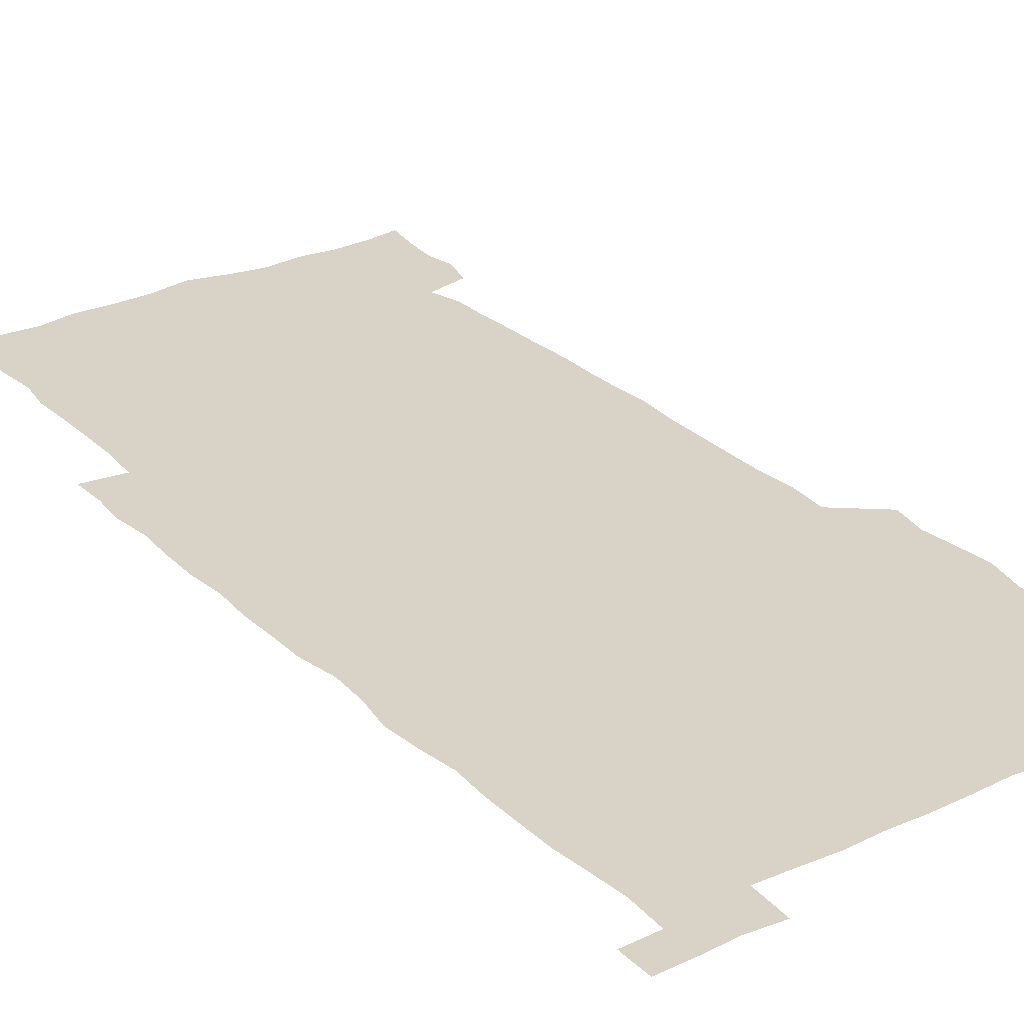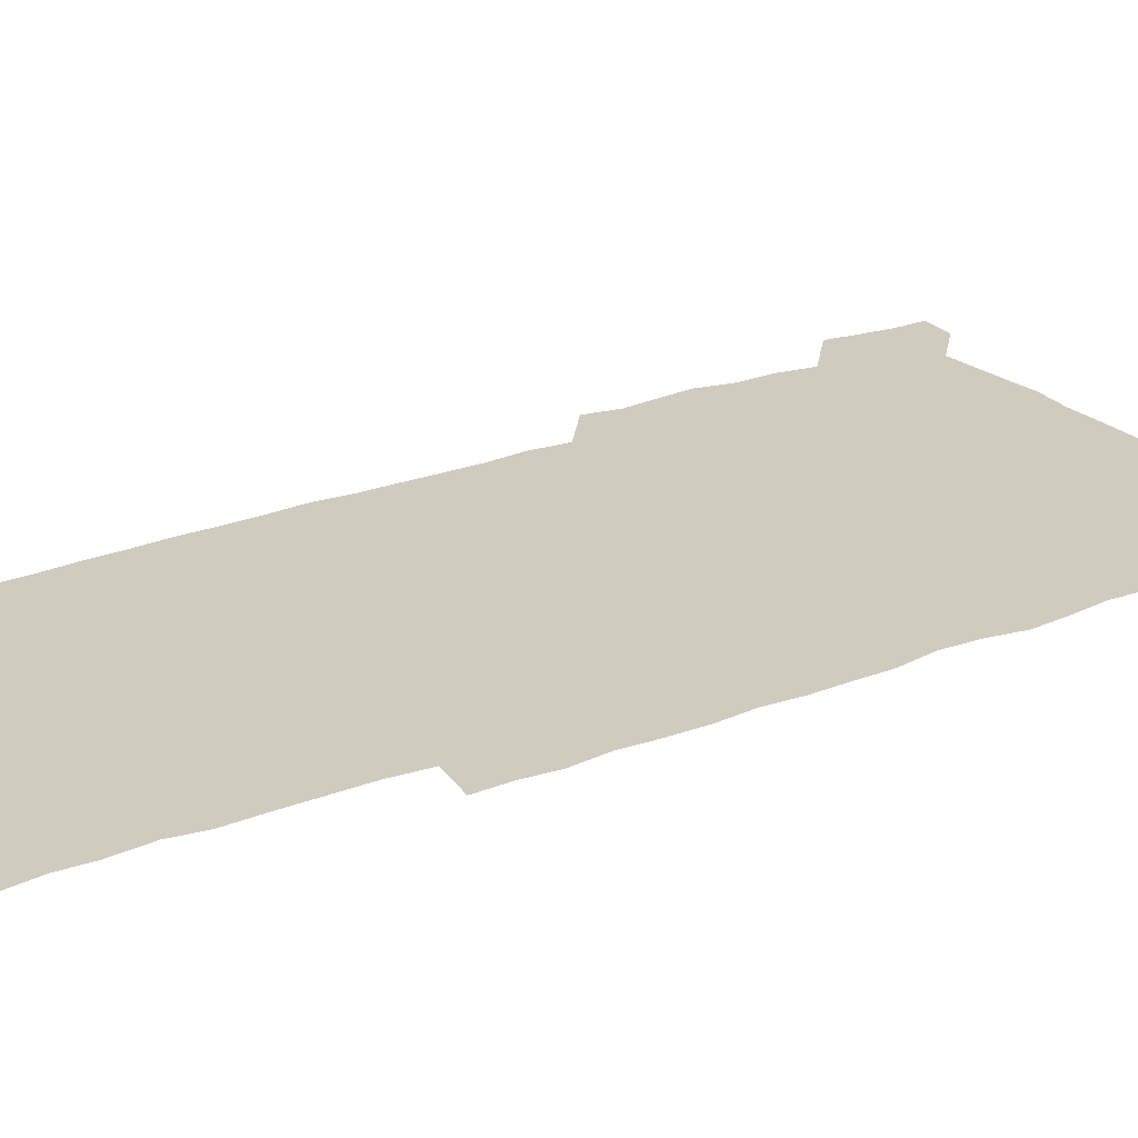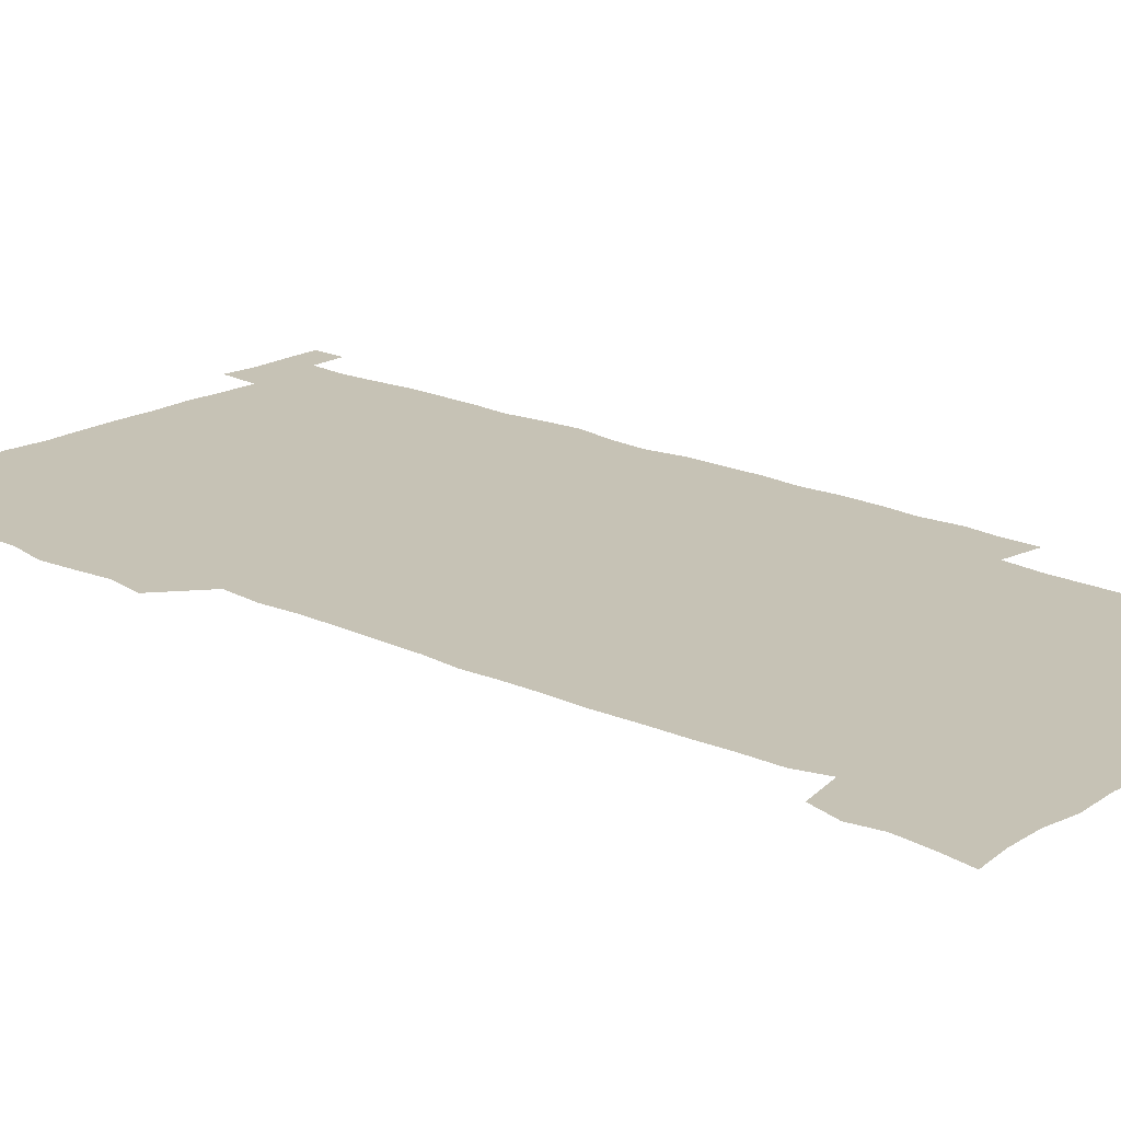
<metadata>
{"format":"obj","ext":"obj","renderer":"f3d","projection":"perspective","resolution":1024,"background":"white","views":[{"elev":27.8,"azim":144.5,"up":"+Z"},{"elev":23.7,"azim":56.9,"up":"+Z"},{"elev":18.9,"azim":-48.2,"up":"+Z"}]}
</metadata>
<code>
v 446.5 559 0
v 448.4 572.2 0
v 450 585.9 0
v 449.9 600 0
v 462.4 164 0
v 464.5 177.9 0
v 465.8 192.2 0
v 463.7 204.3 0
v 467.3 217.8 0
v 460.4 451 0
v 463.1 465.5 0
v 461.7 480 0
v 460.4 494.4 0
v 463.8 510.1 0
v 463.5 525.6 0
v 466.1 541.5 0
v 465.4 556.6 0
v 466.1 570.8 0
v 466 584.8 0
v 464.9 599.3 0
v 476.7 166.1 0
v 480.6 180.9 0
v 483.9 195.4 0
v 481.1 207 0
v 484.5 221.7 0
v 481 234.2 0
v 480.7 250 0
v 479.8 265.5 0
v 479.3 281.4 0
v 478.4 296.7 0
v 478.6 312.2 0
v 478.2 327.3 0
v 477.2 341.8 0
v 478.4 357.1 0
v 478.4 372.5 0
v 478.6 388.2 0
v 478.7 404 0
v 477.4 419.7 0
v 478.8 435.8 0
v 478.2 450.9 0
v 480.2 465.9 0
v 478.2 480.7 0
v 480.7 495.8 0
v 481.1 510.6 0
v 479.9 525.6 0
v 482.6 540.4 0
v 481.5 555.6 0
v 481 570.2 0
v 481.2 584.1 0
v 491.5 166.7 0
v 495.2 181.7 0
v 495.7 194.9 0
v 496.8 209.1 0
v 498.8 225 0
v 496 238 0
v 498.1 254.7 0
v 497.2 269.5 0
v 497.7 285.2 0
v 497.7 300.2 0
v 496.6 314.9 0
v 496.2 329.9 0
v 496.3 345 0
v 495.8 359.8 0
v 496.7 375.4 0
v 496.8 390.5 0
v 496.1 405.5 0
v 496.3 420.8 0
v 496.1 436 0
v 495.5 451.1 0
v 496.6 466.2 0
v 497.1 481.2 0
v 496.6 495.9 0
v 497.7 510.7 0
v 497.3 525.5 0
v 497.7 540.1 0
v 498.5 554.3 0
v 496.6 569.8 0
v 495.2 585.1 0
v 505.3 164.9 0
v 509.2 180.9 0
v 509.5 194.8 0
v 514.8 214.1 0
v 514.4 227.9 0
v 513.7 242 0
v 512.9 256.3 0
v 512.9 271.4 0
v 513.8 287.2 0
v 512.3 301.2 0
v 511.9 316 0
v 512.3 331.4 0
v 510.9 345.7 0
v 511.6 360.9 0
v 513.3 377 0
v 512.7 391.4 0
v 512.2 406.2 0
v 511.6 421.1 0
v 512.4 436.3 0
v 512.7 451.4 0
v 512.5 466.3 0
v 512.9 481.1 0
v 512.5 495.9 0
v 512.2 510.7 0
v 512.4 525.4 0
v 512.5 540 0
v 512.7 554.4 0
v 511.9 569.3 0
v 509.6 586.1 0
v 522.7 166.2 0
v 524.6 181.4 0
v 527.2 198.9 0
v 528.8 215 0
v 528 227.9 0
v 529.6 244.3 0
v 527.8 257.3 0
v 528 272.5 0
v 527.9 287.3 0
v 527.5 302 0
v 526.5 316.3 0
v 527.9 332.7 0
v 527.9 347.4 0
v 526.8 361.7 0
v 527.1 376.7 0
v 527.7 391.9 0
v 527.4 406.4 0
v 527.5 421.3 0
v 526.3 436.2 0
v 527.4 451.6 0
v 527.6 466.4 0
v 527.5 481.1 0
v 527.7 495.8 0
v 527.4 510.6 0
v 527.2 525.2 0
v 528.1 539.5 0
v 527.3 554.5 0
v 526.3 570 0
v 523.9 587.6 0
v 537.4 163.6 0
v 540.8 183.5 0
v 541.7 198.8 0
v 542.1 213.5 0
v 543 229.7 0
v 543 244 0
v 542.3 257.5 0
v 542.7 272.5 0
v 542.8 287.8 0
v 542.3 302.6 0
v 541.9 317.4 0
v 542 332.4 0
v 542.2 347.6 0
v 542 362.2 0
v 541.9 377 0
v 541.7 391.6 0
v 541 405.8 0
v 542.7 422 0
v 541.8 436.6 0
v 542.2 451.6 0
v 542.1 466.4 0
v 541.2 481.2 0
v 542.3 496 0
v 542 510.7 0
v 542.7 525.1 0
v 542.1 540.4 0
v 541.9 554.9 0
v 541.2 570.1 0
v 540 586.2 0
v 552.5 159.6 0
v 555.2 181.4 0
v 555.8 197.2 0
v 556.5 213.6 0
v 557 229.4 0
v 556.8 243.6 0
v 557.3 258.5 0
v 556.7 271.7 0
v 557.2 289.1 0
v 556.7 302.8 0
v 556.5 317.4 0
v 556.5 332.4 0
v 556.5 347.3 0
v 556.4 362.2 0
v 556.4 377 0
v 556.4 391.6 0
v 556.7 406.9 0
v 556.8 421.8 0
v 556.6 436.6 0
v 556.9 451.7 0
v 557 466.4 0
v 556.5 481.2 0
v 557.1 496 0
v 556.7 510.7 0
v 556.8 525.2 0
v 556.8 540.1 0
v 556.6 555 0
v 556.3 569.8 0
v 555 586.7 0
v 569.1 162.5 0
v 570.5 182.5 0
v 571 198.9 0
v 571.2 215.3 0
v 571.1 228.9 0
v 571.2 244.8 0
v 571.1 258.3 0
v 570.9 271.8 0
v 571.1 289.1 0
v 571.4 303.3 0
v 571.1 317.7 0
v 571.2 332.9 0
v 571 347.6 0
v 570.8 362.5 0
v 570.5 376.4 0
v 571.4 392.6 0
v 571.3 407.1 0
v 571.3 421.7 0
v 571.2 436.5 0
v 571.3 451.3 0
v 571.4 466.6 0
v 571.4 481.2 0
v 571.4 496 0
v 571.3 510.6 0
v 571.2 525.6 0
v 571.5 539.7 0
v 571.2 555.7 0
v 571.1 570.3 0
v 570.3 586.9 0
v 585.4 162.8 0
v 585.4 182.4 0
v 585.9 197 0
v 585.6 213.7 0
v 585.5 229.3 0
v 585.7 243.4 0
v 585.3 258.2 0
v 585.4 272 0
v 586.2 286.8 0
v 585.7 303.4 0
v 585.6 317.6 0
v 585.5 332.9 0
v 585.5 347.8 0
v 585.3 362.9 0
v 585.6 377.9 0
v 585.6 392.5 0
v 585.5 407.5 0
v 585.9 421.7 0
v 585.8 436.6 0
v 585.8 451.3 0
v 585.8 466.3 0
v 586 481.1 0
v 586 496 0
v 585.9 510.7 0
v 586 525.3 0
v 586 540.4 0
v 586.3 554.8 0
v 586.2 570.1 0
v 585.9 586.3 0
v 601.5 162 0
v 600.6 180.1 0
v 600.7 196.5 0
v 599.8 214.5 0
v 600.1 228.4 0
v 600.1 242.9 0
v 600 257.7 0
v 599.7 273.6 0
v 600.8 286.7 0
v 600 303.4 0
v 600 317.8 0
v 600.2 332.1 0
v 599.8 348.4 0
v 599.7 363.2 0
v 599.8 377.8 0
v 599.9 392.5 0
v 600.3 407.1 0
v 600.2 422 0
v 600.2 436.6 0
v 600.3 451.2 0
v 600.6 465.7 0
v 600.6 481.1 0
v 600.6 495.9 0
v 600.5 510.7 0
v 600.6 525.5 0
v 600.7 540.2 0
v 601.1 555.2 0
v 601.2 570.1 0
v 601.2 586.8 0
v 616.7 164.7 0
v 614.6 183.9 0
v 615.7 196.2 0
v 614.6 212.8 0
v 614.6 227.6 0
v 615 241.9 0
v 615.1 256.8 0
v 614.7 272.5 0
v 614.9 287.2 0
v 613.9 303.9 0
v 614.5 317.8 0
v 614.2 333 0
v 614.5 347.5 0
v 614.2 362.7 0
v 614.3 377.4 0
v 614.4 392.2 0
v 614.5 407 0
v 614.8 421.6 0
v 614.7 436.5 0
v 615.2 451.2 0
v 614.6 467.3 0
v 615.5 481.5 0
v 615.1 496.1 0
v 615.2 510.8 0
v 615.4 525.5 0
v 614.7 539.6 0
v 615.9 555.5 0
v 615.8 569.6 0
v 616.4 585.8 0
v 632.4 163.4 0
v 629.7 181.3 0
v 630.3 195 0
v 629.3 211.1 0
v 629.1 226.4 0
v 629.8 240.7 0
v 629.9 256 0
v 629.6 272 0
v 629.6 287.5 0
v 628.1 303.3 0
v 629.2 317.2 0
v 629.1 332.1 0
v 628.8 347.3 0
v 629.1 361.9 0
v 628.6 377.1 0
v 629.2 391.6 0
v 629.7 406.3 0
v 630.2 421.1 0
v 629.8 436.3 0
v 629.7 451.4 0
v 628.7 466.6 0
v 630.5 481.3 0
v 630.3 496 0
v 631.4 511.1 0
v 630.7 525.8 0
v 630.1 540.5 0
v 630.7 555.4 0
v 630.6 569.9 0
v 631.3 585 0
v 632.5 602.2 0
v 646.6 163.2 0
v 644.6 178.9 0
v 645.4 192.4 0
v 644 208.8 0
v 646.2 222.3 0
v 645.8 237.6 0
v 645.8 253.3 0
v 645.8 269.6 0
v 647.3 285.6 0
v 645 301.4 0
v 644.8 316.1 0
v 643.6 331.4 0
v 644.9 345.8 0
v 644.2 361 0
v 645.3 375.5 0
v 645.5 390.5 0
v 646.3 405.2 0
v 645.5 420.6 0
v 645.9 435.6 0
v 645.4 451 0
v 645.5 466.3 0
v 644.4 481.2 0
v 645.2 495.7 0
v 646.9 511.1 0
v 645.9 526.1 0
v 644.7 540.6 0
v 646.4 555.7 0
v 645 570.2 0
v 645.5 584.9 0
v 646.8 600.6 0
v 664.9 283.2 0
v 664.6 297.5 0
v 665.9 311.6 0
v 664.3 327.2 0
v 665.3 342.1 0
v 665.5 357.4 0
v 664.2 373.1 0
v 665.3 388.1 0
v 664.9 403.2 0
v 664.9 418.2 0
v 662.2 434.8 0
v 663 450 0
v 665.6 465 0
v 664.3 480.3 0
v 662.2 495.9 0
v 663.2 511.2 0
v 663.2 526.3 0
v 663 541.5 0
v 661.5 556.5 0
v 660.4 571.2 0
v 661.4 587 0
v 661.7 601.2 0
v 676.2 587.2 0
v 676.2 601.1 0
f 16 17 1
f 1 17 2
f 17 18 2
f 2 18 3
f 18 19 3
f 3 19 4
f 19 20 4
f 5 21 6
f 21 22 6
f 6 22 7
f 22 23 7
f 7 23 8
f 23 24 8
f 8 24 9
f 24 25 9
f 39 40 10
f 10 40 11
f 40 41 11
f 11 41 12
f 41 42 12
f 12 42 13
f 42 43 13
f 13 43 14
f 43 44 14
f 14 44 15
f 44 45 15
f 15 45 16
f 45 46 16
f 16 46 17
f 46 47 17
f 17 47 18
f 47 48 18
f 18 48 19
f 48 49 19
f 19 49 20
f 21 50 22
f 50 51 22
f 22 51 23
f 51 52 23
f 23 52 24
f 52 53 24
f 24 53 25
f 53 54 25
f 25 54 26
f 54 55 26
f 26 55 27
f 55 56 27
f 27 56 28
f 56 57 28
f 28 57 29
f 57 58 29
f 29 58 30
f 58 59 30
f 30 59 31
f 59 60 31
f 31 60 32
f 60 61 32
f 32 61 33
f 61 62 33
f 33 62 34
f 62 63 34
f 34 63 35
f 63 64 35
f 35 64 36
f 64 65 36
f 36 65 37
f 65 66 37
f 37 66 38
f 66 67 38
f 38 67 39
f 67 68 39
f 39 68 40
f 68 69 40
f 40 69 41
f 69 70 41
f 41 70 42
f 70 71 42
f 42 71 43
f 71 72 43
f 43 72 44
f 72 73 44
f 44 73 45
f 73 74 45
f 45 74 46
f 74 75 46
f 46 75 47
f 75 76 47
f 47 76 48
f 76 77 48
f 48 77 49
f 77 78 49
f 50 79 51
f 79 80 51
f 51 80 52
f 80 81 52
f 52 81 53
f 81 82 53
f 53 82 54
f 82 83 54
f 54 83 55
f 83 84 55
f 55 84 56
f 84 85 56
f 56 85 57
f 85 86 57
f 57 86 58
f 86 87 58
f 58 87 59
f 87 88 59
f 59 88 60
f 88 89 60
f 60 89 61
f 89 90 61
f 61 90 62
f 90 91 62
f 62 91 63
f 91 92 63
f 63 92 64
f 92 93 64
f 64 93 65
f 93 94 65
f 65 94 66
f 94 95 66
f 66 95 67
f 95 96 67
f 67 96 68
f 96 97 68
f 68 97 69
f 97 98 69
f 69 98 70
f 98 99 70
f 70 99 71
f 99 100 71
f 71 100 72
f 100 101 72
f 72 101 73
f 101 102 73
f 73 102 74
f 102 103 74
f 74 103 75
f 103 104 75
f 75 104 76
f 104 105 76
f 76 105 77
f 105 106 77
f 77 106 78
f 106 107 78
f 79 108 80
f 108 109 80
f 80 109 81
f 109 110 81
f 81 110 82
f 110 111 82
f 82 111 83
f 111 112 83
f 83 112 84
f 112 113 84
f 84 113 85
f 113 114 85
f 85 114 86
f 114 115 86
f 86 115 87
f 115 116 87
f 87 116 88
f 116 117 88
f 88 117 89
f 117 118 89
f 89 118 90
f 118 119 90
f 90 119 91
f 119 120 91
f 91 120 92
f 120 121 92
f 92 121 93
f 121 122 93
f 93 122 94
f 122 123 94
f 94 123 95
f 123 124 95
f 95 124 96
f 124 125 96
f 96 125 97
f 125 126 97
f 97 126 98
f 126 127 98
f 98 127 99
f 127 128 99
f 99 128 100
f 128 129 100
f 100 129 101
f 129 130 101
f 101 130 102
f 130 131 102
f 102 131 103
f 131 132 103
f 103 132 104
f 132 133 104
f 104 133 105
f 133 134 105
f 105 134 106
f 134 135 106
f 106 135 107
f 135 136 107
f 108 137 109
f 137 138 109
f 109 138 110
f 138 139 110
f 110 139 111
f 139 140 111
f 111 140 112
f 140 141 112
f 112 141 113
f 141 142 113
f 113 142 114
f 142 143 114
f 114 143 115
f 143 144 115
f 115 144 116
f 144 145 116
f 116 145 117
f 145 146 117
f 117 146 118
f 146 147 118
f 118 147 119
f 147 148 119
f 119 148 120
f 148 149 120
f 120 149 121
f 149 150 121
f 121 150 122
f 150 151 122
f 122 151 123
f 151 152 123
f 123 152 124
f 152 153 124
f 124 153 125
f 153 154 125
f 125 154 126
f 154 155 126
f 126 155 127
f 155 156 127
f 127 156 128
f 156 157 128
f 128 157 129
f 157 158 129
f 129 158 130
f 158 159 130
f 130 159 131
f 159 160 131
f 131 160 132
f 160 161 132
f 132 161 133
f 161 162 133
f 133 162 134
f 162 163 134
f 134 163 135
f 163 164 135
f 135 164 136
f 164 165 136
f 137 166 138
f 166 167 138
f 138 167 139
f 167 168 139
f 139 168 140
f 168 169 140
f 140 169 141
f 169 170 141
f 141 170 142
f 170 171 142
f 142 171 143
f 171 172 143
f 143 172 144
f 172 173 144
f 144 173 145
f 173 174 145
f 145 174 146
f 174 175 146
f 146 175 147
f 175 176 147
f 147 176 148
f 176 177 148
f 148 177 149
f 177 178 149
f 149 178 150
f 178 179 150
f 150 179 151
f 179 180 151
f 151 180 152
f 180 181 152
f 152 181 153
f 181 182 153
f 153 182 154
f 182 183 154
f 154 183 155
f 183 184 155
f 155 184 156
f 184 185 156
f 156 185 157
f 185 186 157
f 157 186 158
f 186 187 158
f 158 187 159
f 187 188 159
f 159 188 160
f 188 189 160
f 160 189 161
f 189 190 161
f 161 190 162
f 190 191 162
f 162 191 163
f 191 192 163
f 163 192 164
f 192 193 164
f 164 193 165
f 193 194 165
f 166 195 167
f 195 196 167
f 167 196 168
f 196 197 168
f 168 197 169
f 197 198 169
f 169 198 170
f 198 199 170
f 170 199 171
f 199 200 171
f 171 200 172
f 200 201 172
f 172 201 173
f 201 202 173
f 173 202 174
f 202 203 174
f 174 203 175
f 203 204 175
f 175 204 176
f 204 205 176
f 176 205 177
f 205 206 177
f 177 206 178
f 206 207 178
f 178 207 179
f 207 208 179
f 179 208 180
f 208 209 180
f 180 209 181
f 209 210 181
f 181 210 182
f 210 211 182
f 182 211 183
f 211 212 183
f 183 212 184
f 212 213 184
f 184 213 185
f 213 214 185
f 185 214 186
f 214 215 186
f 186 215 187
f 215 216 187
f 187 216 188
f 216 217 188
f 188 217 189
f 217 218 189
f 189 218 190
f 218 219 190
f 190 219 191
f 219 220 191
f 191 220 192
f 220 221 192
f 192 221 193
f 221 222 193
f 193 222 194
f 222 223 194
f 195 224 196
f 224 225 196
f 196 225 197
f 225 226 197
f 197 226 198
f 226 227 198
f 198 227 199
f 227 228 199
f 199 228 200
f 228 229 200
f 200 229 201
f 229 230 201
f 201 230 202
f 230 231 202
f 202 231 203
f 231 232 203
f 203 232 204
f 232 233 204
f 204 233 205
f 233 234 205
f 205 234 206
f 234 235 206
f 206 235 207
f 235 236 207
f 207 236 208
f 236 237 208
f 208 237 209
f 237 238 209
f 209 238 210
f 238 239 210
f 210 239 211
f 239 240 211
f 211 240 212
f 240 241 212
f 212 241 213
f 241 242 213
f 213 242 214
f 242 243 214
f 214 243 215
f 243 244 215
f 215 244 216
f 244 245 216
f 216 245 217
f 245 246 217
f 217 246 218
f 246 247 218
f 218 247 219
f 247 248 219
f 219 248 220
f 248 249 220
f 220 249 221
f 249 250 221
f 221 250 222
f 250 251 222
f 222 251 223
f 251 252 223
f 224 253 225
f 253 254 225
f 225 254 226
f 254 255 226
f 226 255 227
f 255 256 227
f 227 256 228
f 256 257 228
f 228 257 229
f 257 258 229
f 229 258 230
f 258 259 230
f 230 259 231
f 259 260 231
f 231 260 232
f 260 261 232
f 232 261 233
f 261 262 233
f 233 262 234
f 262 263 234
f 234 263 235
f 263 264 235
f 235 264 236
f 264 265 236
f 236 265 237
f 265 266 237
f 237 266 238
f 266 267 238
f 238 267 239
f 267 268 239
f 239 268 240
f 268 269 240
f 240 269 241
f 269 270 241
f 241 270 242
f 270 271 242
f 242 271 243
f 271 272 243
f 243 272 244
f 272 273 244
f 244 273 245
f 273 274 245
f 245 274 246
f 274 275 246
f 246 275 247
f 275 276 247
f 247 276 248
f 276 277 248
f 248 277 249
f 277 278 249
f 249 278 250
f 278 279 250
f 250 279 251
f 279 280 251
f 251 280 252
f 280 281 252
f 253 282 254
f 282 283 254
f 254 283 255
f 283 284 255
f 255 284 256
f 284 285 256
f 256 285 257
f 285 286 257
f 257 286 258
f 286 287 258
f 258 287 259
f 287 288 259
f 259 288 260
f 288 289 260
f 260 289 261
f 289 290 261
f 261 290 262
f 290 291 262
f 262 291 263
f 291 292 263
f 263 292 264
f 292 293 264
f 264 293 265
f 293 294 265
f 265 294 266
f 294 295 266
f 266 295 267
f 295 296 267
f 267 296 268
f 296 297 268
f 268 297 269
f 297 298 269
f 269 298 270
f 298 299 270
f 270 299 271
f 299 300 271
f 271 300 272
f 300 301 272
f 272 301 273
f 301 302 273
f 273 302 274
f 302 303 274
f 274 303 275
f 303 304 275
f 275 304 276
f 304 305 276
f 276 305 277
f 305 306 277
f 277 306 278
f 306 307 278
f 278 307 279
f 307 308 279
f 279 308 280
f 308 309 280
f 280 309 281
f 309 310 281
f 282 311 283
f 311 312 283
f 283 312 284
f 312 313 284
f 284 313 285
f 313 314 285
f 285 314 286
f 314 315 286
f 286 315 287
f 315 316 287
f 287 316 288
f 316 317 288
f 288 317 289
f 317 318 289
f 289 318 290
f 318 319 290
f 290 319 291
f 319 320 291
f 291 320 292
f 320 321 292
f 292 321 293
f 321 322 293
f 293 322 294
f 322 323 294
f 294 323 295
f 323 324 295
f 295 324 296
f 324 325 296
f 296 325 297
f 325 326 297
f 297 326 298
f 326 327 298
f 298 327 299
f 327 328 299
f 299 328 300
f 328 329 300
f 300 329 301
f 329 330 301
f 301 330 302
f 330 331 302
f 302 331 303
f 331 332 303
f 303 332 304
f 332 333 304
f 304 333 305
f 333 334 305
f 305 334 306
f 334 335 306
f 306 335 307
f 335 336 307
f 307 336 308
f 336 337 308
f 308 337 309
f 337 338 309
f 309 338 310
f 338 339 310
f 311 341 312
f 341 342 312
f 312 342 313
f 342 343 313
f 313 343 314
f 343 344 314
f 314 344 315
f 344 345 315
f 315 345 316
f 345 346 316
f 316 346 317
f 346 347 317
f 317 347 318
f 347 348 318
f 318 348 319
f 348 349 319
f 319 349 320
f 349 350 320
f 320 350 321
f 350 351 321
f 321 351 322
f 351 352 322
f 322 352 323
f 352 353 323
f 323 353 324
f 353 354 324
f 324 354 325
f 354 355 325
f 325 355 326
f 355 356 326
f 326 356 327
f 356 357 327
f 327 357 328
f 357 358 328
f 328 358 329
f 358 359 329
f 329 359 330
f 359 360 330
f 330 360 331
f 360 361 331
f 331 361 332
f 361 362 332
f 332 362 333
f 362 363 333
f 333 363 334
f 363 364 334
f 334 364 335
f 364 365 335
f 335 365 336
f 365 366 336
f 336 366 337
f 366 367 337
f 337 367 338
f 367 368 338
f 338 368 339
f 368 369 339
f 339 369 340
f 369 370 340
f 349 371 350
f 371 372 350
f 350 372 351
f 372 373 351
f 351 373 352
f 373 374 352
f 352 374 353
f 374 375 353
f 353 375 354
f 375 376 354
f 354 376 355
f 376 377 355
f 355 377 356
f 377 378 356
f 356 378 357
f 378 379 357
f 357 379 358
f 379 380 358
f 358 380 359
f 380 381 359
f 359 381 360
f 381 382 360
f 360 382 361
f 382 383 361
f 361 383 362
f 383 384 362
f 362 384 363
f 384 385 363
f 363 385 364
f 385 386 364
f 364 386 365
f 386 387 365
f 365 387 366
f 387 388 366
f 366 388 367
f 388 389 367
f 367 389 368
f 389 390 368
f 368 390 369
f 390 391 369
f 369 391 370
f 391 392 370
f 391 393 392
f 393 394 392

</code>
